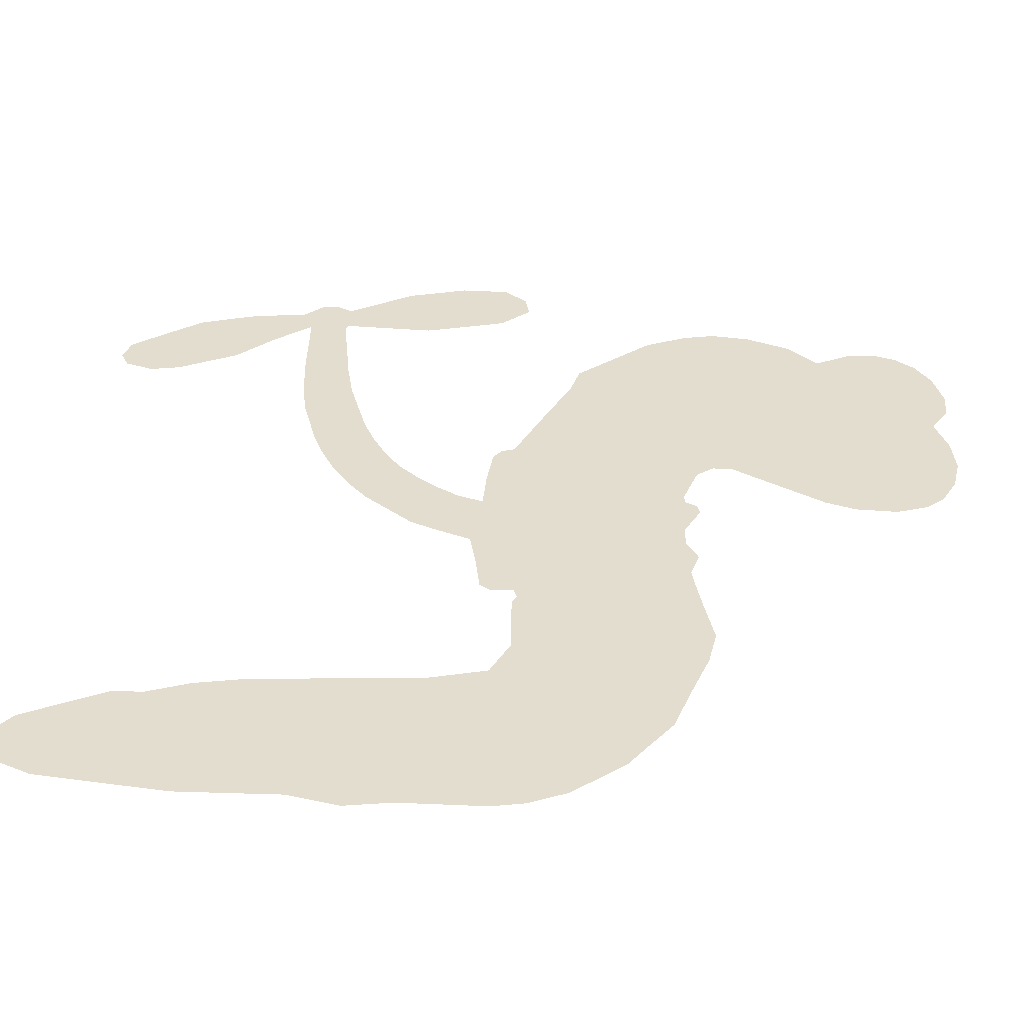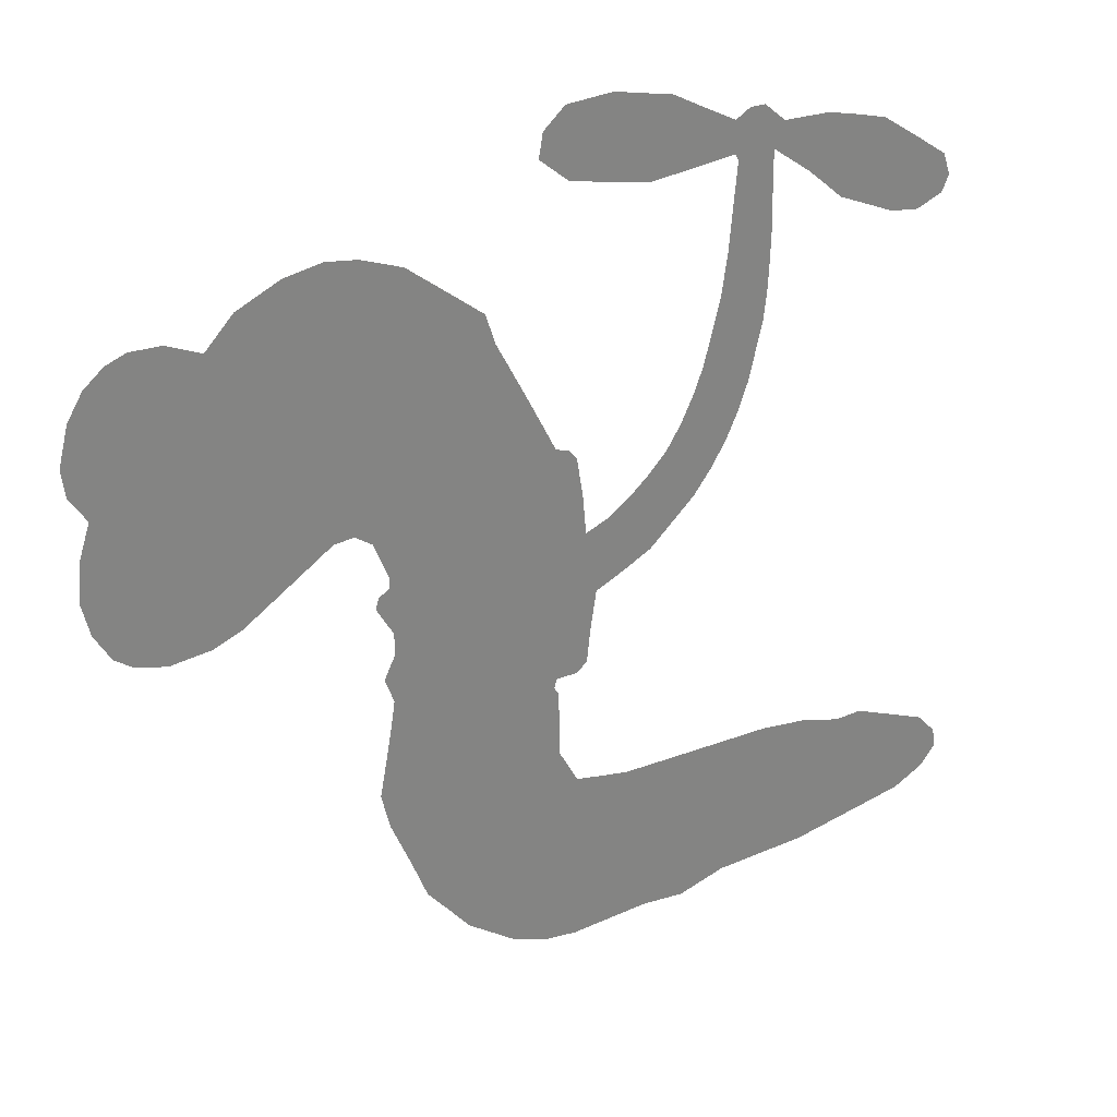
<metadata>
{"format":"obj","ext":"obj","renderer":"f3d","projection":"perspective","resolution":1024,"background":"white","views":[{"elev":-54.8,"azim":179.1,"up":"+Y"},{"elev":29.9,"azim":-31.1,"up":"+Y"}]}
</metadata>
<code>
v 51.69 32 0
v 52.1 37.2 0
v 53.72 42.11 0
v 51.44 45.65 0
v 50.96 49.37 0
v 52.31 54.65 0
v 54.44 58.13 0
v 57.13 60.37 0
v 59.92 61.38 0
v 64.18 61.17 0
v 68.87 59.03 0
v 72.78 63.08 0
v 78.8 65.74 0
v 84.05 66.59 0
v 88.39 65.9 0
v 94.14 63.64 0
v 104.6 55.28 0
v 106 51.05 0
v 114.3 34.81 0
v 116.1 34.25 0
v 117.3 32.82 0
v 118.7 21.81 0
v 136.8 44.58 0
v 140 67.23 0
v 139.6 68.12 0
v 127.3 67.07 0
v 116.1 69.55 0
v 112 73.03 0
v 112.5 76.32 0
v 115.6 79.04 0
v 122.1 79.37 0
v 130.4 77.46 0
v 139.4 72.55 0
v 141.6 73.75 0
v 143.7 73.71 0
v 146.7 71.11 0
v 153.3 70.84 0
v 162.1 68.5 0
v 171.9 61.74 0
v 173 58.71 0
v 171.9 56.42 0
v 168.1 54.97 0
v 164.1 55.56 0
v 155.9 59.19 0
v 145.3 67.69 0
v 120.3 12.89 0
v 118.9 2.713 0
v 117.4 1.468 0
v 114.4 1.533 0
v 114 0.2889 0
v 114.7 -0.897 0
v 114.8 -10.07 0
v 117.6 -15.17 0
v 125.2 -16.77 0
v 147.6 -17.43 0
v 154.4 -18.39 0
v 160.2 -20.2 0
v 164.2 -20.11 0
v 175.2 -24.96 0
v 177.9 -28.03 0
v 178.3 -30.74 0
v 176.1 -33.53 0
v 171.7 -35.74 0
v 154.7 -38.52 0
v 141.4 -38.84 0
v 134.7 -40.68 0
v 128.5 -40.02 0
v 117.4 -40.48 0
v 112.9 -39.86 0
v 107.8 -37.92 0
v 100.8 -32.7 0
v 94.77 -25.23 0
v 89.74 -12.7 0
v 88.52 -7.563 0
v 90.9 5.931 0
v 89.66 9.461 0
v 91.23 12.67 0
v 91.18 15.72 0
v 88.84 19.86 0
v 89.26 21.37 0
v 90.79 22.19 0
v 90.87 23.52 0
v 88.76 28.91 0
v 86.36 30.6 0
v 83.58 30.4 0
v 71.34 22.56 0
v 67.27 21.02 0
v 61.65 20.55 0
v 57.45 21.75 0
v 54.96 23.63 0
v 52.74 27.49 0
v 142.8 36.98 0
v 141.3 68.51 0
v 93.25 22.74 0
v 112.2 1.539 0
v 114.8 -5.492 0
v 90.99 20.08 0
v 114.4 31.58 0
v 119.5 7.783 0
v 145.3 52.69 0
v 140.1 70.37 0
v 145.4 60.33 0
v 145.3 64.03 0
v 89.99 17.77 0
v 113.4 4.16 0
v 133.5 67.59 0
v 142.9 71.01 0
v 136.3 70.01 0
v 174.5 -29.95 0
v 169.1 59.08 0
v 93.49 27.32 0
v 112.5 -1.671 0
v 92.86 17.96 0
v 59.52 27.1 0
v 60.32 55.93 0
v 84.69 35.52 0
v 118.2 27.33 0
v 116.4 4.266 0
v 139 55.44 0
v 139.5 61.22 0
v 108.3 4.972 0
v 108.7 33.05 0
v 95.69 14.22 0
v 90.68 34.11 0
v 115 8.659 0
v 142.8 65.78 0
v 106.8 -0.6541 0
v 142.4 62.5 0
v 142.2 59.03 0
v 94.8 9.093 0
v 162.3 -27.17 0
v 150.6 63.79 0
v 116.3 73.99 0
v 134.9 74.98 0
v 167 65.15 0
v 57.79 48.37 0
v 145.4 56.54 0
v 162.3 -23.39 0
v 149.3 67.69 0
v 155.6 -25.43 0
v 169.7 -22.54 0
v 166.2 -25.18 0
v 85 58.59 0
v 116.3 -32.17 0
v 56.32 30.7 0
v 66.81 28.42 0
v 56.43 54.52 0
v 101.5 24.63 0
v 108 -7.82 0
v 121.7 68.3 0
v 132.5 71.61 0
v 55.21 45.59 0
v 60.61 41.21 0
v 58.96 44.69 0
v 65.96 45.91 0
v 62.05 47.72 0
v 163.2 -37.14 0
v 170.5 -27.25 0
v 85.66 62.72 0
v 97.86 50.78 0
v 115.6 -36.49 0
v 68.17 24.79 0
v 77.48 26.47 0
v 63.64 25.15 0
v 97.12 24.86 0
v 111.8 -7.774 0
v 109.9 -13.84 0
v 62.77 44.15 0
v 66.88 38.87 0
v 66.71 52.62 0
v 60.48 51.67 0
v 80.94 61.34 0
v 90.27 59.87 0
v 101.9 52.07 0
v 123 -40.23 0
v 111.1 -33.68 0
v 97.29 19.99 0
v 99.66 32.59 0
v 65.2 49.39 0
v 70.74 48.8 0
v 99.39 59.47 0
v 92.24 30.78 0
v 119.1 -34.77 0
v 122.6 -28.63 0
v 97.31 29.08 0
v 98.66 55.12 0
v 110.2 42.96 0
v 95.13 33.09 0
v 94.77 58.03 0
v 94.72 41.48 0
v 102.2 44.26 0
v 93.74 37.23 0
v 103.2 48.2 0
v 99.27 38.2 0
v 88.42 40.65 0
v 108.1 47.02 0
v 90.21 37.61 0
v 106.2 43.47 0
v 103.4 39.91 0
v 107.8 39.38 0
v 105.1 35.78 0
v 112.3 38.89 0
v 104.3 30.91 0
v 109.7 36.43 0
v 87.41 33.74 0
v 109 1.782 0
v 105.5 2.703 0
v 102.8 8.815 0
v 100.1 -1.291 0
v 119 76.96 0
v 120.7 72.75 0
v 125.3 71.42 0
v 62.26 32.78 0
v 62.92 28.96 0
v 110.2 23.03 0
v 56.73 38.39 0
v 77.8 34.3 0
v 113.8 -13.95 0
v 111.6 -21 0
v 114.6 -18.13 0
v 111.1 -17.33 0
v 104.4 -17.91 0
v 107.9 -19.69 0
v 117.4 -24.37 0
v 102.8 -25.09 0
v 115 -21.7 0
v 112.2 -26.74 0
v 119.7 -19.85 0
v 104.6 -21.69 0
v 92.32 -18.93 0
v 107.6 -25.41 0
v 64.99 56.76 0
v 63.37 53.65 0
v 76.83 62.06 0
v 73.71 58.29 0
v 78.18 57.8 0
v 75.32 52.6 0
v 91.27 64.77 0
v 88.82 62.78 0
v 111.1 -37.06 0
v 106 -33.04 0
v 70.95 43.01 0
v 96.77 61.56 0
v 89.51 51.62 0
v 98.84 10.99 0
v 98.76 6.215 0
v 104.3 16.39 0
v 100 15.22 0
v 103.1 12.69 0
v 108 10.31 0
v 96.55 -8.382 0
v 128.9 70.42 0
v 128.1 74.25 0
v 126.3 78.4 0
v 123.4 75.64 0
v 59.72 30.51 0
v 58.43 34.53 0
v 61.91 37.09 0
v 114.7 23.94 0
v 108.3 27.89 0
v 57.12 41.8 0
v 81.47 33.53 0
v 80.64 38.56 0
v 80.53 28.43 0
v 72.32 28.44 0
v 77.14 30.41 0
v 73.27 33.06 0
v 74.24 38.55 0
v 113 -30.4 0
v 116.3 -28.2 0
v 108.9 -29.51 0
v 104.6 -28.96 0
v 122 -23.96 0
v 136.4 -17.12 0
v 123.6 -20.36 0
v 126.4 -23.79 0
v 130.8 -16.95 0
v 127.1 -28.3 0
v 125.1 -32.13 0
v 134.3 -24.82 0
v 127.6 -20 0
v 121.5 -32.12 0
v 127 -36 0
v 130.2 -25.49 0
v 131.8 -21.22 0
v 132 -36.4 0
v 135.8 -21.1 0
v 133.2 -30.61 0
v 141.7 -25.66 0
v 129.3 -31.85 0
v 142 -17.28 0
v 138.1 -24.2 0
v 136.9 -28.35 0
v 141.3 -21.45 0
v 137.9 -34.11 0
v 146.8 -23.09 0
v 121.4 -15.99 0
v 70.7 54.85 0
v 69.26 45.84 0
v 67.53 42.86 0
v 72.69 45.99 0
v 74.28 49.18 0
v 75.07 42.61 0
v 80.85 49.09 0
v 76.45 46.12 0
v 79.54 42.9 0
v 83.97 41.73 0
v 85.59 38.78 0
v 87.47 46.28 0
v 82.63 45.5 0
v 91.16 55.62 0
v 87.04 54.96 0
v 93.78 52.21 0
v 82.01 54.55 0
v 85.02 50.91 0
v 92.26 47.53 0
v 102.4 5.049 0
v 99.57 2.482 0
v 89.81 -0.7899 0
v 94.96 3.537 0
v 90.38 2.562 0
v 93.31 0.3729 0
v 93.15 -4.627 0
v 106 7.518 0
v 111.1 7.841 0
v 112.3 12.52 0
v 92.36 -9.375 0
v 99.92 -20.21 0
v 54.64 34.38 0
v 114.4 27.75 0
v 104.6 26.96 0
v 101.1 28.63 0
v 105.6 22.19 0
v 111 30.33 0
v 74.41 24.51 0
v 77.43 37.63 0
v 70.59 39.29 0
v 69.17 34.96 0
v 65.3 35.2 0
v 135.7 -37.1 0
v 141.3 -30.55 0
v 72.08 51.84 0
v 78.46 54.26 0
v 90.65 43.92 0
v 97.34 -4.374 0
v 102.3 -7.292 0
v 89.17 -4.169 0
v 116.3 12.4 0
v 117.5 17.1 0
v 108.3 14.6 0
v 112.3 17.68 0
v 111.3 26.37 0
v 101.8 20.16 0
v 69.56 31.12 0
v 142.1 -34.7 0
v 148 -38.69 0
v 148.7 -31.3 0
v 144.7 -38.77 0
v 146.3 -34.9 0
v 150.6 -35.2 0
v 144.9 -31.4 0
v 146.7 -27.43 0
v 154.4 -30.95 0
v 150.9 -25.37 0
v 153.3 -22.2 0
v 157 -22 0
v 151 -17.91 0
v 134.9 22.58 0
v 130.5 30.29 0
v 114.9 20.03 0
v 108.3 18.85 0
v 154.4 -34.74 0
v 159.7 -32.8 0
v 159 -37.84 0
v 166.4 -30.32 0
v 149.9 -21.27 0
v 128.4 16.7 0
v 162.8 -30.81 0
v 167.5 -36.44 0
v 165 -33.72 0
v 169.1 -33.01 0
v 125 25.06 0
v 120.3 18.73 0
v 122 23.04 0
v 164.1 60.81 0
v 163.1 64.65 0
v 157.1 65.15 0
v 160 57.4 0
v 160 61.72 0
v 54.67 50.9 0
v 109.1 -3.923 0
v 105.1 -4.334 0
v 98.72 42.21 0
v 98.5 46.51 0
v 101.6 35.54 0
v 97.8 -28.94 0
v 98.8 -25.05 0
v 144.8 -19.91 0
v 95.67 -14.09 0
v 100.3 -15.42 0
v 104.8 -12.72 0
v 98.98 -11.6 0
v 107.8 -11.2 0
v 102.2 -10.63 0
v 151.4 -28.93 0
v 158.3 -28.72 0
v 159.2 -25.23 0
v 125.7 20.29 0
v 124.4 14.72 0
v 130.1 21.32 0
v 128 27.61 0
v 139.6 29.41 0
v 131.9 25.45 0
v 137.4 25.86 0
v 134.3 37 0
v 135.1 29.79 0
v 137.7 33.66 0
v 132.6 33.49 0
v 141.4 33.18 0
v 157.7 69.72 0
v 153.4 66.81 0
v 153.3 61.52 0
v 95.08 45.14 0
v 91.04 -15.81 0
v 96.43 -18.09 0
v 93.55 -22.07 0
v 97.02 -22.16 0
v 123.5 17.57 0
v 138.2 49.91 0
v 141.4 52.15 0
v 144.6 44.85 0
v 145.1 48.78 0
v 141.4 47.3 0
v 140.9 43.1 0
v 135.8 40.67 0
v 138.8 37.75 0
v 123.3 -35.41 0
v 120.1 -38.19 0
f 112 206 391
f 186 160 174
f 75 130 76
f 203 122 201
f 105 121 206
f 45 107 93
f 51 50 112
f 123 78 77
f 89 88 114
f 125 118 99
f 1 91 145
f 162 164 87
f 25 108 106
f 43 42 110
f 80 79 97
f 126 93 24
f 58 138 142
f 179 299 180
f 128 129 102
f 105 125 325
f 52 166 167
f 143 159 172
f 240 176 70
f 142 138 131
f 176 240 161
f 223 231 219
f 59 158 109
f 95 112 50
f 117 21 98
f 113 94 97
f 97 104 113
f 104 78 113
f 349 383 22
f 166 112 391
f 105 95 49
f 74 73 327
f 51 112 96
f 82 94 111
f 107 34 101
f 52 218 53
f 323 345 322
f 203 260 122
f 90 89 114
f 167 221 218
f 145 256 257
f 91 90 114
f 298 232 170
f 98 19 334
f 282 183 437
f 77 76 130
f 4 3 152
f 152 5 4
f 56 365 366
f 45 126 103
f 115 9 8
f 8 7 147
f 45 139 36
f 106 151 252
f 147 7 6
f 381 158 375
f 114 145 91
f 246 208 245
f 136 154 156
f 10 9 115
f 19 122 334
f 205 83 124
f 17 174 18
f 84 205 116
f 165 111 94
f 182 83 111
f 162 146 164
f 239 15 159
f 206 207 127
f 129 137 102
f 236 234 235
f 350 250 326
f 172 159 14
f 180 302 342
f 126 45 93
f 322 318 320
f 239 238 15
f 211 150 212
f 5 152 390
f 136 152 154
f 25 93 101
f 31 30 210
f 107 45 36
f 124 192 197
f 161 183 144
f 119 430 137
f 120 119 129
f 296 364 376
f 359 361 355
f 287 274 285
f 363 373 406
f 276 285 281
f 50 49 95
f 53 218 220
f 275 54 297
f 49 48 118
f 126 128 103
f 274 287 294
f 58 57 138
f 78 123 113
f 407 406 131
f 118 105 49
f 375 158 142
f 68 161 69
f 61 109 62
f 421 139 132
f 109 60 59
f 166 52 96
f 423 394 160
f 60 109 61
f 348 349 351
f 85 84 116
f 141 58 142
f 162 87 86
f 43 110 385
f 134 32 151
f 386 385 135
f 110 42 41
f 110 135 385
f 102 103 128
f 57 366 407
f 40 110 41
f 40 39 110
f 421 387 420
f 119 137 129
f 141 158 59
f 37 36 139
f 105 206 95
f 47 118 48
f 94 81 97
f 95 206 112
f 430 433 432
f 432 100 430
f 413 416 369
f 82 81 94
f 177 165 94
f 98 20 19
f 98 21 20
f 97 79 104
f 63 62 109
f 108 151 106
f 117 330 259
f 210 133 211
f 93 107 101
f 83 82 111
f 259 22 117
f 348 99 46
f 47 99 118
f 24 93 25
f 132 139 45
f 35 34 107
f 126 24 128
f 101 34 33
f 118 125 105
f 130 123 77
f 115 8 147
f 128 24 120
f 108 101 33
f 27 133 28
f 108 33 134
f 255 253 254
f 185 111 165
f 28 133 29
f 133 30 29
f 129 128 120
f 110 39 135
f 159 15 14
f 145 114 256
f 193 160 394
f 101 108 25
f 389 388 385
f 36 35 107
f 168 154 153
f 81 80 97
f 372 373 363
f 151 108 134
f 214 114 164
f 145 257 329
f 163 265 335
f 179 233 171
f 390 6 5
f 147 390 171
f 113 123 177
f 177 123 248
f 209 346 392
f 397 396 225
f 261 154 152
f 27 150 211
f 253 252 151
f 152 136 390
f 3 2 216
f 168 169 300
f 261 152 3
f 168 156 154
f 261 153 154
f 234 236 172
f 179 156 155
f 147 171 115
f 64 374 372
f 375 380 381
f 141 142 158
f 142 131 375
f 172 14 13
f 143 173 239
f 308 205 197
f 196 198 187
f 283 175 67
f 161 144 176
f 264 266 163
f 214 146 213
f 85 262 264
f 262 85 116
f 114 88 164
f 87 164 88
f 177 94 113
f 332 148 331
f 112 166 96
f 166 149 403
f 346 209 345
f 223 219 221
f 169 168 153
f 155 156 168
f 265 162 86
f 162 265 146
f 179 180 170
f 11 10 232
f 136 156 171
f 171 156 179
f 12 234 13
f 172 13 234
f 173 311 189
f 189 311 313
f 16 173 189
f 200 198 199
f 288 280 284
f 183 282 144
f 270 184 224
f 70 176 241
f 245 248 123
f 148 165 177
f 188 194 192
f 188 182 185
f 179 155 299
f 179 170 233
f 299 300 242
f 301 302 180
f 188 192 124
f 17 181 186
f 83 182 124
f 438 161 68
f 437 283 279
f 288 290 286
f 220 226 228
f 332 165 148
f 188 185 178
f 17 186 174
f 189 186 181
f 174 193 18
f 185 182 111
f 202 187 200
f 182 188 124
f 16 189 243
f 311 173 312
f 189 313 186
f 194 190 192
f 18 193 196
f 194 188 178
f 190 195 197
f 160 193 174
f 198 196 193
f 122 204 201
f 393 194 199
f 160 313 316
f 304 314 343
f 190 197 192
f 198 193 191
f 197 195 308
f 199 191 393
f 198 191 199
f 395 194 178
f 198 200 187
f 201 200 199
f 204 19 202
f 395 199 194
f 201 395 203
f 332 178 185
f 204 202 200
f 260 331 333
f 201 204 200
f 19 204 122
f 83 205 84
f 197 205 124
f 207 206 121
f 206 127 391
f 324 317 207
f 130 320 246
f 250 350 249
f 123 130 245
f 127 207 209
f 207 121 324
f 30 133 210
f 133 27 211
f 150 26 212
f 210 211 255
f 252 212 26
f 253 255 212
f 146 354 339
f 258 153 216
f 146 214 164
f 256 214 213
f 353 247 333
f 348 46 349
f 2 1 329
f 216 257 258
f 307 263 308
f 354 267 338
f 52 167 218
f 221 220 218
f 221 167 223
f 269 270 227
f 219 226 220
f 53 220 228
f 167 222 223
f 219 220 221
f 402 400 404
f 328 225 229
f 222 229 223
f 269 227 271
f 226 227 224
f 224 273 228
f 397 72 396
f 71 70 241
f 227 226 219
f 226 224 228
f 223 229 231
f 144 269 176
f 273 224 184
f 297 53 228
f 399 251 327
f 231 229 225
f 400 402 399
f 426 427 425
f 71 241 272
f 219 231 227
f 10 115 232
f 233 115 171
f 170 232 233
f 115 233 232
f 11 235 12
f 234 12 235
f 11 232 298
f 236 143 172
f 235 11 298
f 235 237 343
f 299 301 180
f 237 302 304
f 143 239 159
f 173 16 238
f 173 238 239
f 70 69 240
f 161 240 69
f 176 269 271
f 271 231 272
f 338 268 337
f 262 263 217
f 314 312 143
f 189 181 243
f 316 313 244
f 246 245 130
f 249 248 245
f 319 322 321
f 318 207 317
f 250 249 208
f 215 260 333
f 249 245 208
f 248 247 353
f 250 208 324
f 247 248 249
f 325 250 324
f 325 326 250
f 230 399 424
f 400 222 401
f 106 252 26
f 253 151 32
f 255 254 31
f 212 252 253
f 210 255 31
f 253 32 254
f 212 255 211
f 214 256 114
f 257 256 213
f 257 213 258
f 216 2 329
f 339 258 213
f 169 153 258
f 330 117 98
f 326 351 350
f 331 260 203
f 259 330 352
f 3 216 261
f 153 261 216
f 263 262 116
f 266 264 262
f 310 304 305
f 301 242 303
f 265 266 267
f 266 262 217
f 267 266 217
f 265 163 266
f 268 267 217
f 268 338 267
f 263 336 217
f 268 303 337
f 270 269 144
f 227 231 271
f 270 144 282
f 227 270 224
f 272 231 225
f 176 271 241
f 272 225 396
f 241 271 272
f 184 278 276
f 228 273 275
f 276 284 285
f 285 274 277
f 273 276 275
f 284 276 278
f 184 276 273
f 54 275 281
f 175 283 437
f 276 281 275
f 279 184 282
f 278 184 279
f 437 279 282
f 290 288 284
f 376 398 296
f 277 54 281
f 282 184 270
f 438 183 161
f 66 286 67
f 67 286 283
f 279 290 278
f 284 280 285
f 285 280 287
f 277 281 285
f 340 65 295
f 278 290 284
f 292 287 280
f 294 287 292
f 340 286 66
f 341 293 295
f 292 280 293
f 358 359 355
f 279 283 290
f 286 290 283
f 293 280 288
f 291 294 398
f 294 292 289
f 295 293 288
f 289 292 293
f 294 289 296
f 294 291 274
f 340 288 286
f 293 341 289
f 361 362 341
f 365 376 364
f 342 170 180
f 275 297 228
f 237 235 298
f 300 299 155
f 301 299 242
f 168 300 155
f 337 300 169
f 242 337 303
f 342 302 237
f 305 301 303
f 311 312 244
f 336 303 268
f 307 310 306
f 301 305 302
f 305 303 306
f 303 336 306
f 304 302 305
f 307 306 263
f 305 306 310
f 308 263 116
f 307 195 309
f 308 116 205
f 195 307 308
f 309 344 316
f 309 244 315
f 307 309 310
f 315 310 309
f 312 173 143
f 313 311 244
f 314 143 236
f 315 312 314
f 244 309 316
f 186 313 160
f 343 314 236
f 315 314 304
f 315 304 310
f 244 312 315
f 344 309 195
f 393 394 423
f 208 246 317
f 318 317 246
f 75 320 130
f 207 318 209
f 323 251 345
f 320 318 246
f 320 321 322
f 322 319 323
f 320 75 321
f 318 322 209
f 347 74 323
f 327 323 74
f 317 324 208
f 325 324 121
f 105 325 121
f 326 325 125
f 348 326 125
f 350 247 249
f 230 425 399
f 323 327 251
f 427 397 328
f 73 399 327
f 145 329 1
f 216 329 257
f 334 330 98
f 215 352 260
f 332 331 203
f 331 148 333
f 178 332 203
f 332 185 165
f 353 333 148
f 371 247 350
f 122 260 334
f 334 260 352
f 336 263 306
f 265 86 335
f 268 217 336
f 300 337 242
f 337 169 338
f 169 258 339
f 265 354 146
f 146 339 213
f 169 339 338
f 65 340 66
f 288 340 295
f 65 355 295
f 341 295 355
f 237 298 342
f 170 342 298
f 235 343 236
f 304 343 237
f 195 190 344
f 423 344 190
f 346 345 251
f 322 345 209
f 399 425 400
f 391 392 149
f 99 348 125
f 323 319 347
f 413 410 368
f 259 370 22
f 215 351 370
f 326 348 351
f 371 333 247
f 370 351 349
f 371 215 333
f 259 352 215
f 334 352 330
f 148 177 353
f 248 353 177
f 267 354 265
f 339 354 338
f 360 363 357
f 289 341 362
f 357 359 360
f 358 356 359
f 364 140 365
f 360 359 356
f 355 65 358
f 361 359 357
f 356 64 360
f 364 405 140
f 361 357 362
f 355 361 341
f 357 363 405
f 289 362 296
f 360 64 372
f 374 157 373
f 296 362 364
f 362 357 405
f 366 365 140
f 398 376 55
f 366 140 407
f 56 366 57
f 417 415 418
f 365 56 367
f 428 384 383
f 22 370 349
f 215 370 259
f 350 351 371
f 215 371 351
f 373 157 380
f 363 360 372
f 378 375 131
f 373 378 406
f 372 374 373
f 381 380 379
f 365 367 376
f 55 376 367
f 377 410 408
f 46 383 349
f 406 378 131
f 373 380 378
f 63 381 379
f 380 375 378
f 157 379 380
f 63 109 381
f 158 381 109
f 408 382 384
f 22 383 384
f 386 135 38
f 377 408 428
f 428 46 409
f 385 386 389
f 387 386 38
f 389 44 388
f 421 420 37
f 422 44 387
f 386 387 389
f 43 385 388
f 44 389 387
f 171 390 136
f 6 390 147
f 392 391 127
f 166 391 149
f 209 392 127
f 149 392 346
f 394 393 191
f 190 194 393
f 193 394 191
f 423 160 316
f 203 395 178
f 199 395 201
f 272 396 71
f 222 328 229
f 328 397 225
f 291 398 55
f 294 296 398
f 400 328 222
f 401 222 167
f 399 402 251
f 167 403 401
f 404 149 346
f 404 400 401
f 346 251 402
f 166 403 167
f 404 403 149
f 404 401 403
f 346 402 404
f 140 405 363
f 362 405 364
f 407 131 138
f 363 406 140
f 407 138 57
f 140 406 407
f 410 377 368
f 413 411 410
f 428 408 384
f 382 408 410
f 413 414 416
f 382 410 411
f 369 411 413
f 416 414 412
f 436 434 435
f 413 368 414
f 417 416 412
f 92 436 419
f 418 369 416
f 417 419 436
f 139 421 37
f 417 418 416
f 417 412 419
f 387 38 420
f 422 421 132
f 344 423 316
f 421 422 387
f 393 423 190
f 72 397 427
f 399 73 424
f 400 425 328
f 425 427 328
f 425 230 426
f 72 427 426
f 46 428 383
f 377 428 409
f 119 429 430
f 137 430 100
f 432 433 431
f 429 23 433
f 434 431 433
f 433 430 429
f 434 433 23
f 415 417 436
f 92 431 434
f 434 436 92
f 434 23 435
f 415 436 435
f 437 183 438
f 68 175 438
f 437 438 175

</code>
